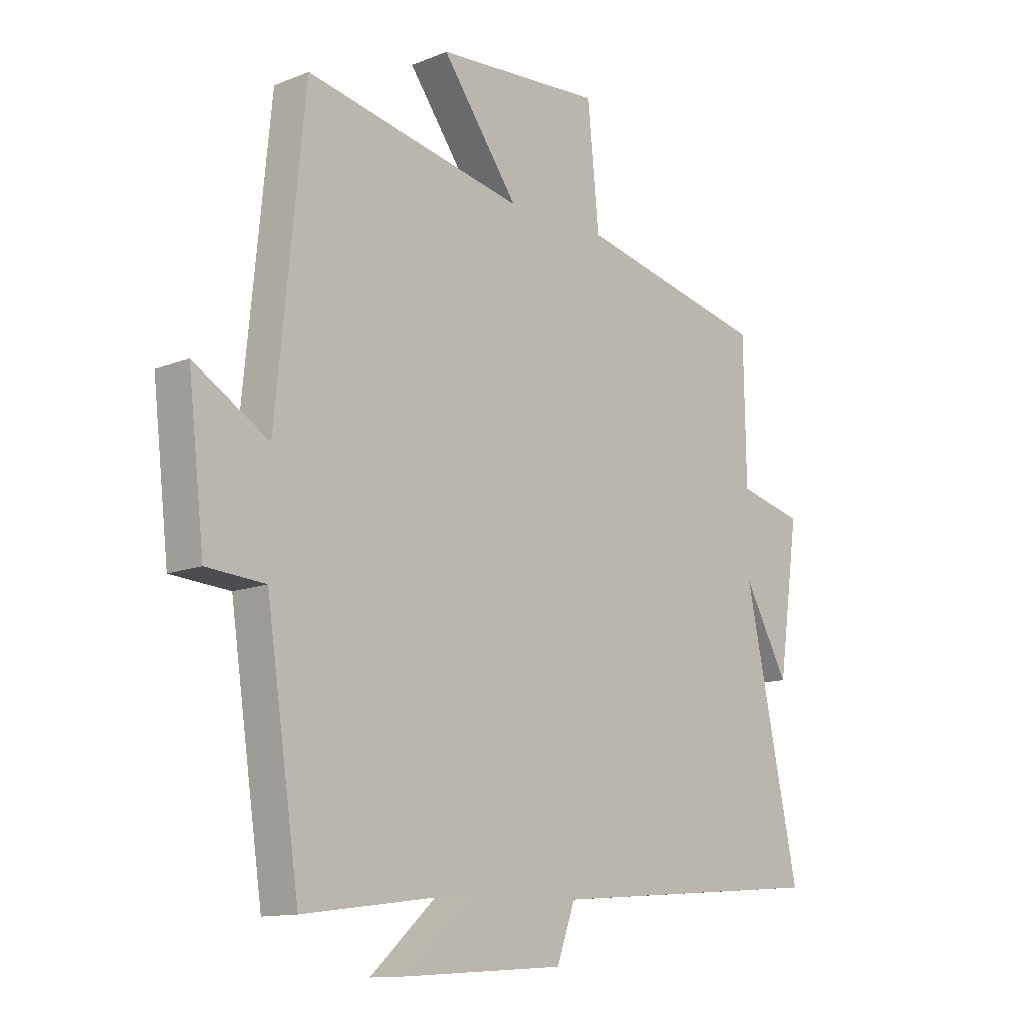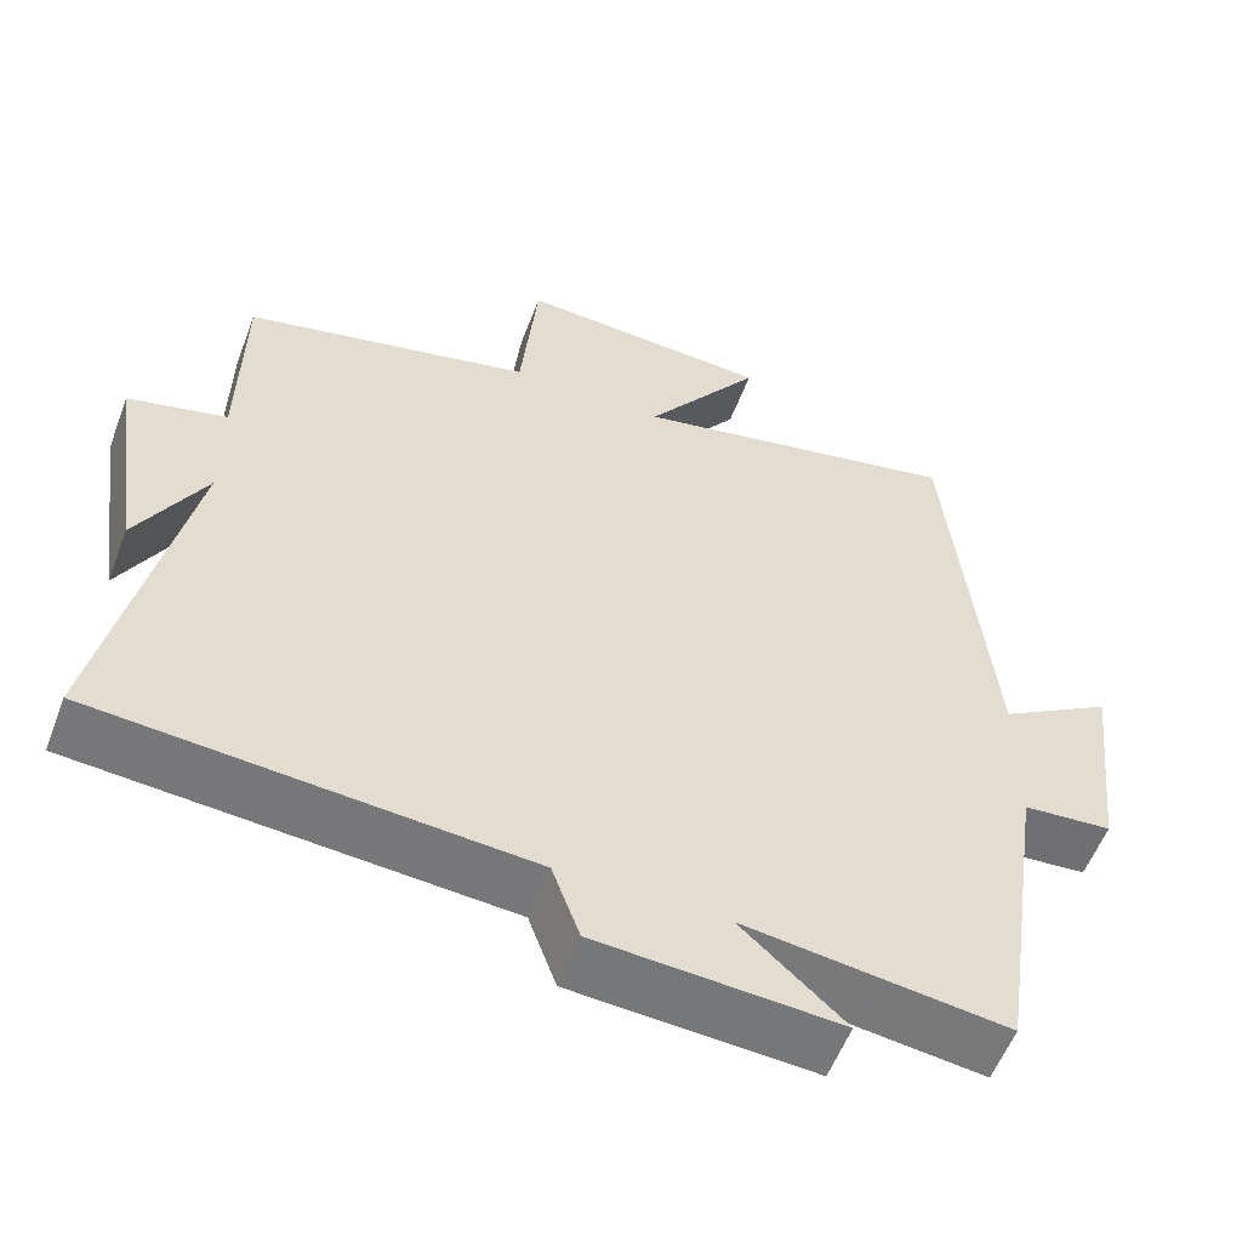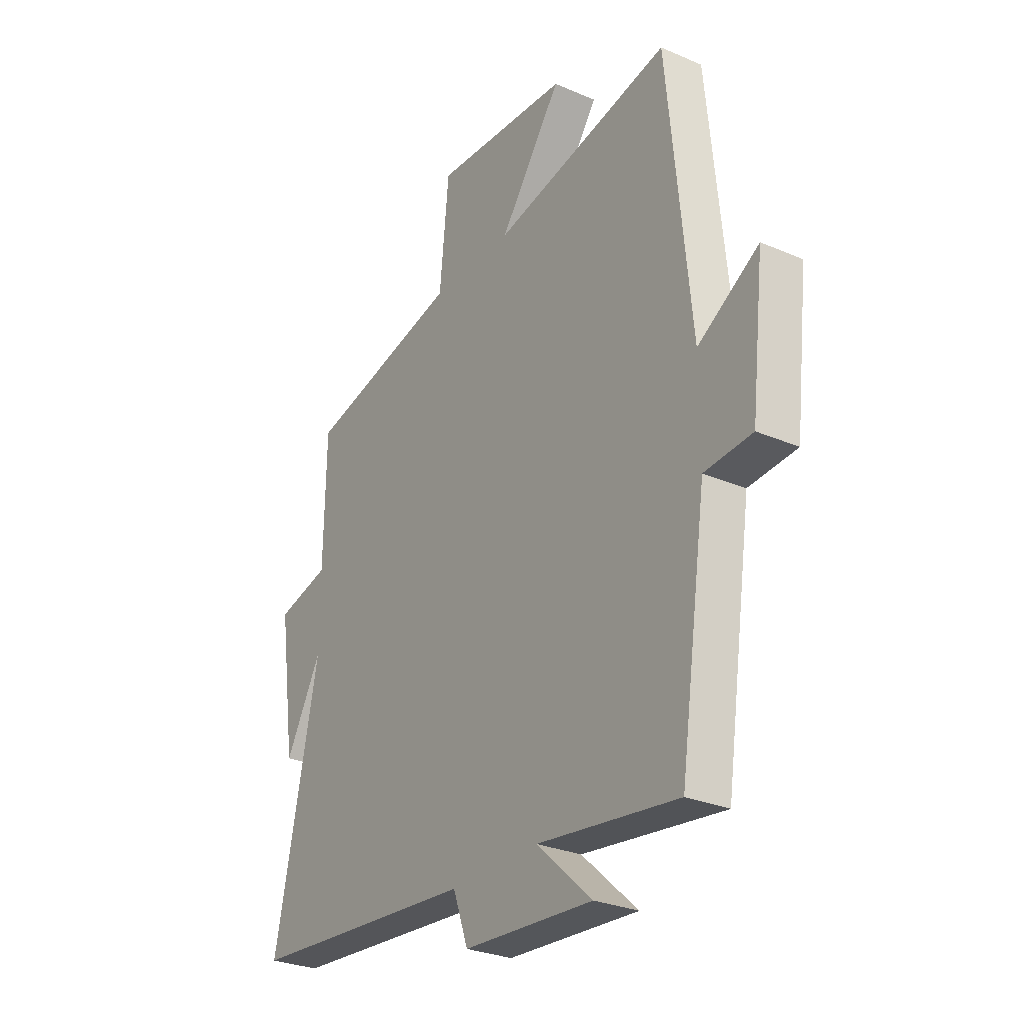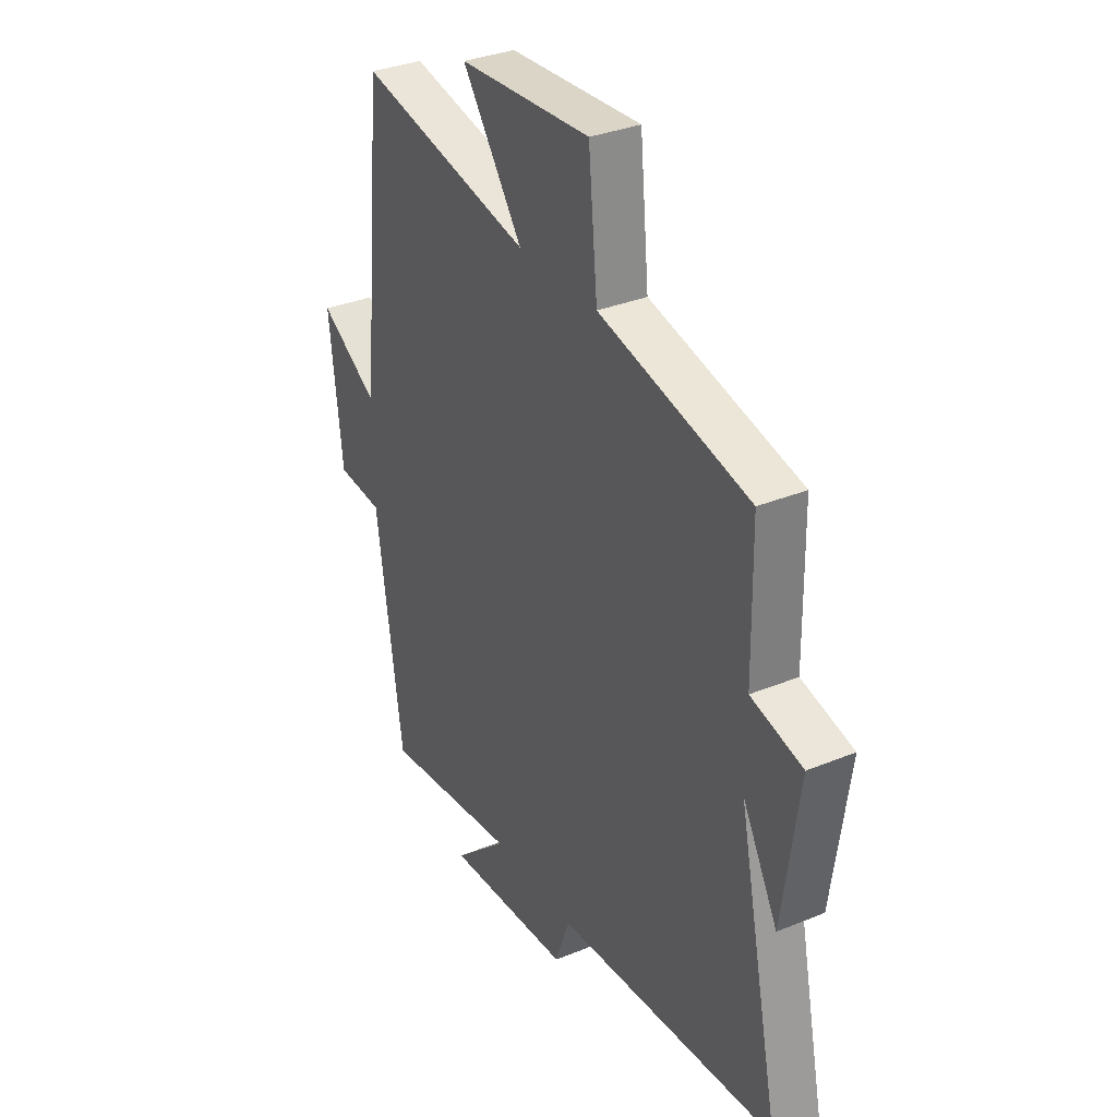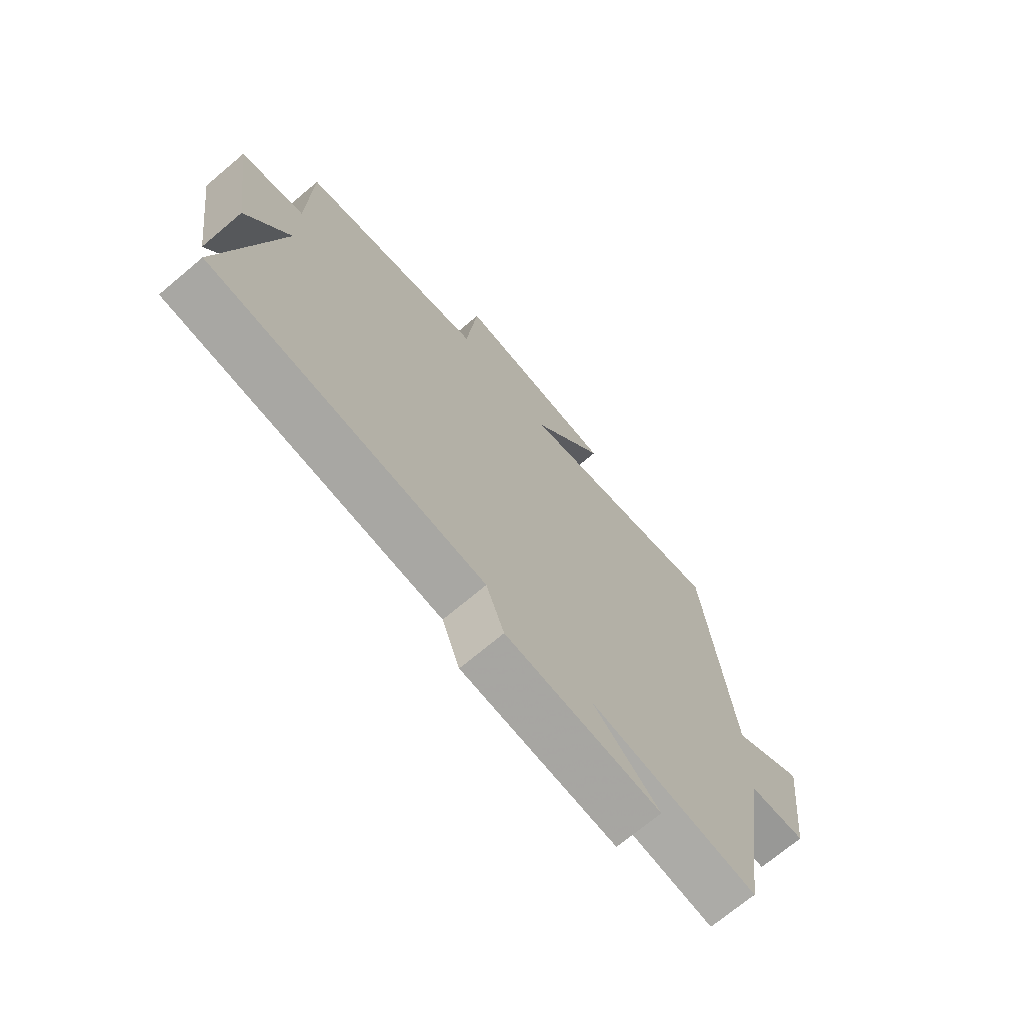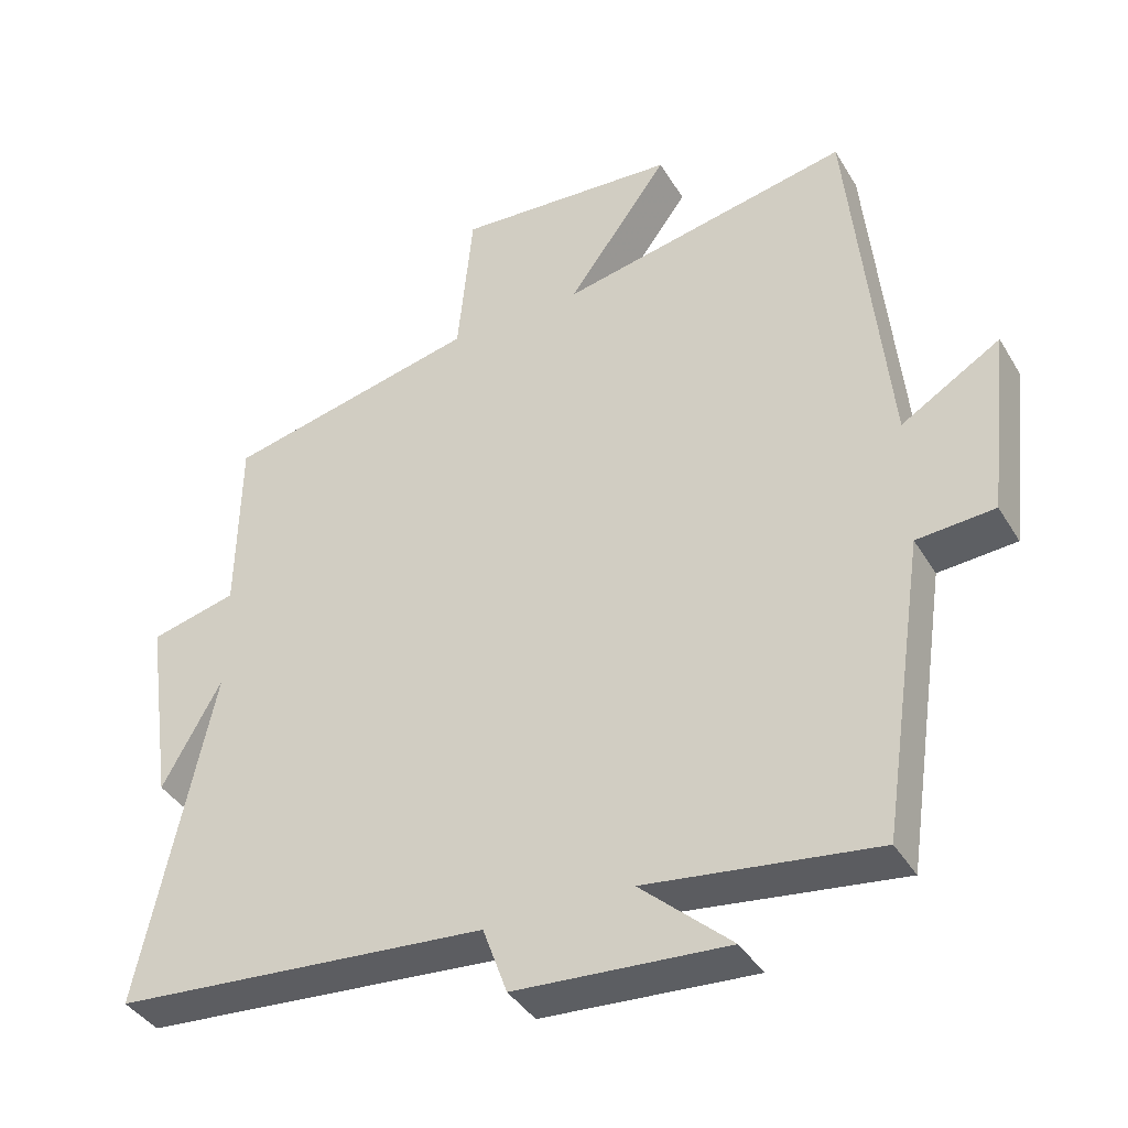
<metadata>
{"format":"obj","ext":"obj","renderer":"f3d","projection":"perspective","resolution":1024,"background":"white","views":[{"elev":-12.5,"azim":133.2,"up":"+Z"},{"elev":-56.2,"azim":-20.7,"up":"+Z"},{"elev":-28.5,"azim":57.0,"up":"+Z"},{"elev":33.3,"azim":-119.4,"up":"+Z"},{"elev":-71.4,"azim":-49.9,"up":"+Z"},{"elev":-39.4,"azim":28.1,"up":"+Z"}]}
</metadata>
<code>
v -0.496 0.07 0.419
v -0.145 0.07 0.5
v -0.124 0.07 0.714
v 0.184 0.07 0.694
v 0.043 0.07 0.5
v 0.448 0.07 0.583
v 0.5 0.07 0.057
v 0.638 0.07 0.141
v 0.608 0.07 -0.121
v 0.5 0.07 -0.129
v 0.439 0.07 -0.542
v 0.121 0.07 -0.5
v 0.247 0.07 -0.614
v -0.047 0.07 -0.594
v -0.081 0.07 -0.5
v -0.6 0.07 -0.458
v -0.5 0.07 0.015
v -0.582 0.07 -0.133
v -0.62 0.07 0.135
v -0.5 0.07 0.165
v -0.496 0 0.419
v -0.145 0 0.5
v -0.124 0 0.714
v 0.184 0 0.694
v 0.043 0 0.5
v 0.448 0 0.583
v 0.5 0 0.057
v 0.638 0 0.141
v 0.608 0 -0.121
v 0.5 0 -0.129
v 0.439 0 -0.542
v 0.121 0 -0.5
v 0.247 0 -0.614
v -0.047 0 -0.594
v -0.081 0 -0.5
v -0.6 0 -0.458
v -0.5 0 0.015
v -0.582 0 -0.133
v -0.62 0 0.135
v -0.5 0 0.165
f 17 18 19 20
f 17 20 1 2
f 15 16 17 2
f 12 13 14 15
f 12 15 2 3
f 10 11 12 3
f 7 8 9 10
f 5 6 7 10
f 5 10 3
f 3 4 5
f 40 39 38 37
f 22 21 40 37
f 22 37 36 35
f 35 34 33 32
f 23 22 35 32
f 23 32 31 30
f 30 29 28 27
f 30 27 26 25
f 23 30 25
f 25 24 23
f 1 21 22 2
f 2 22 23 3
f 3 23 24 4
f 4 24 25 5
f 5 25 26 6
f 6 26 27 7
f 7 27 28 8
f 8 28 29 9
f 9 29 30 10
f 10 30 31 11
f 11 31 32 12
f 12 32 33 13
f 13 33 34 14
f 14 34 35 15
f 15 35 36 16
f 16 36 37 17
f 17 37 38 18
f 18 38 39 19
f 19 39 40 20
f 20 40 21 1

</code>
